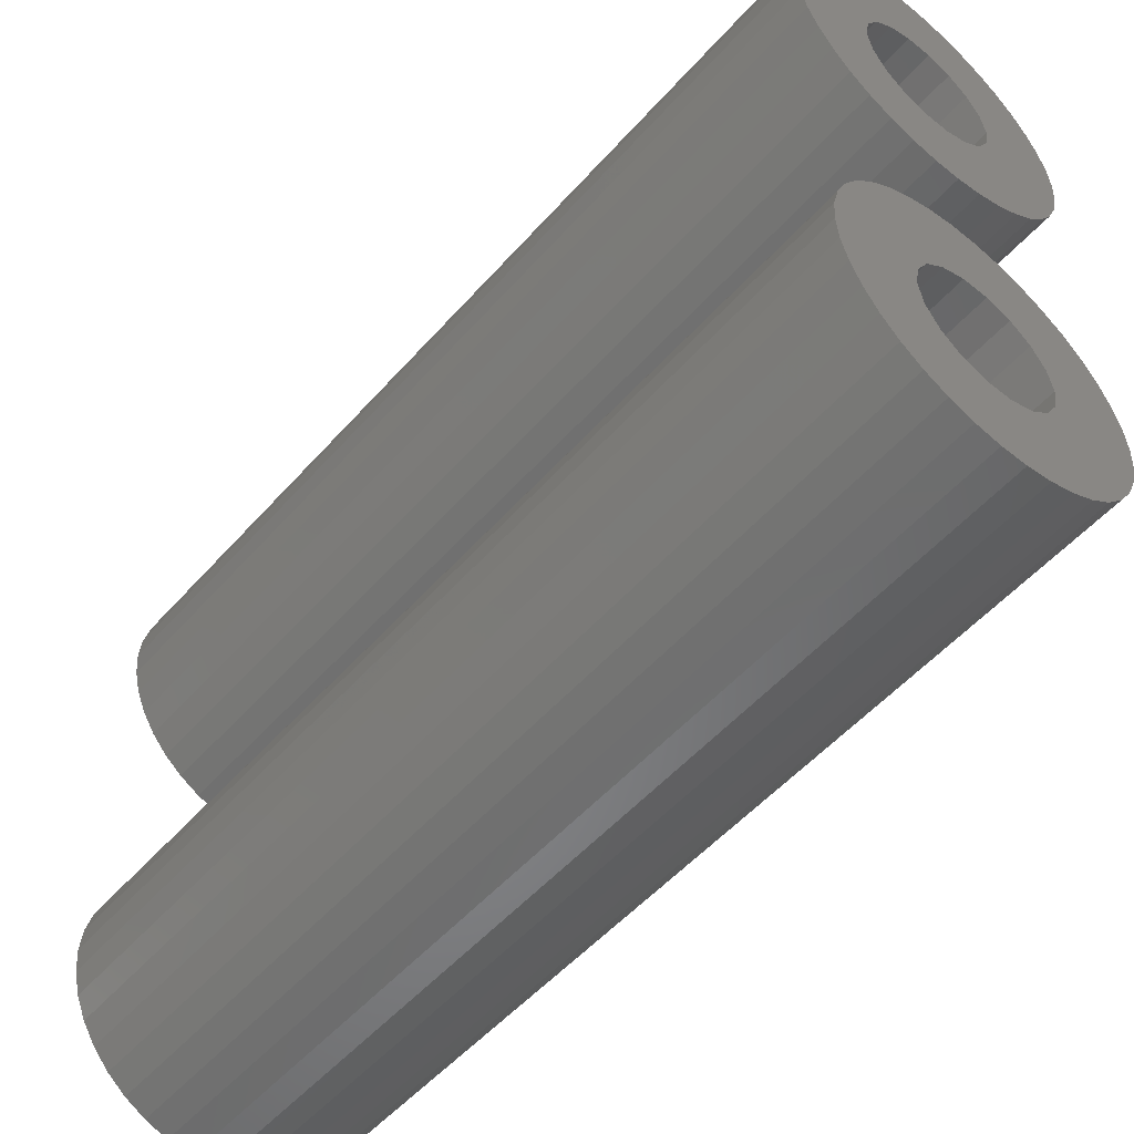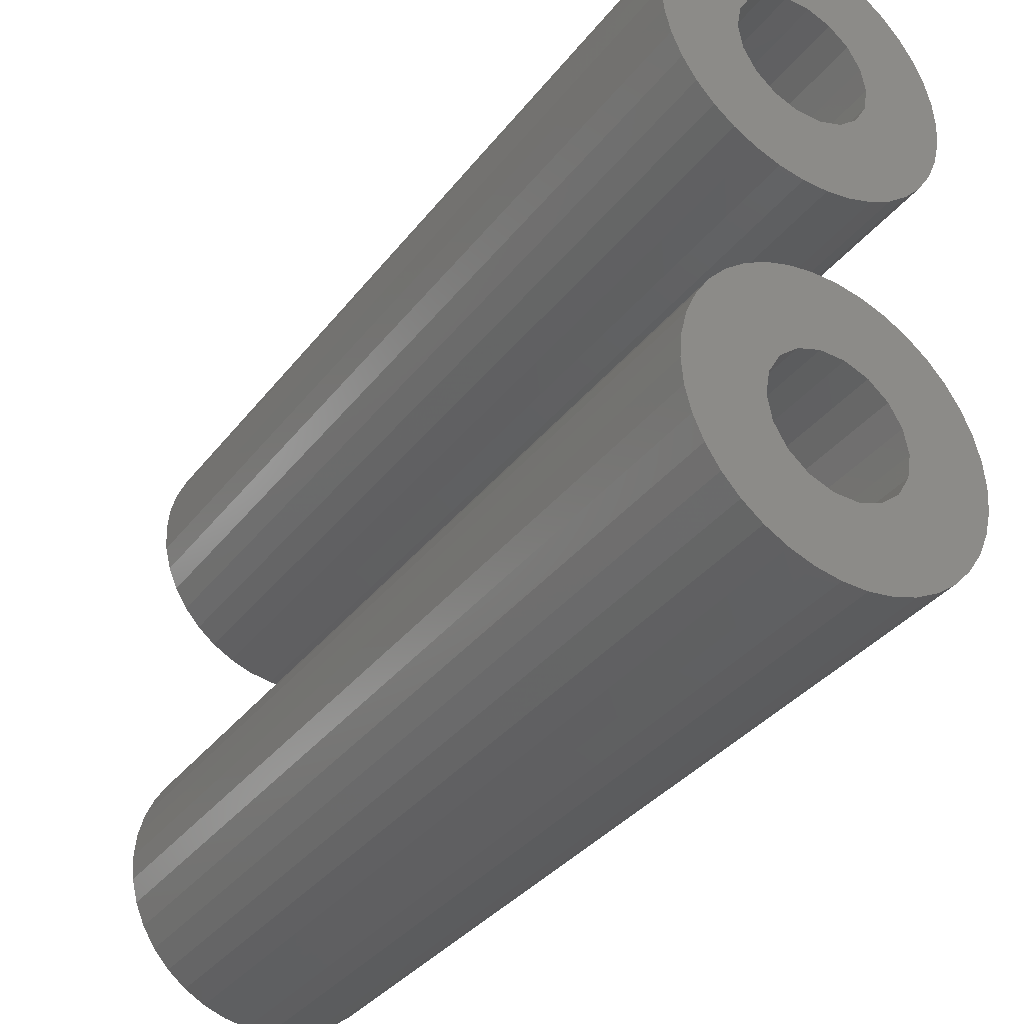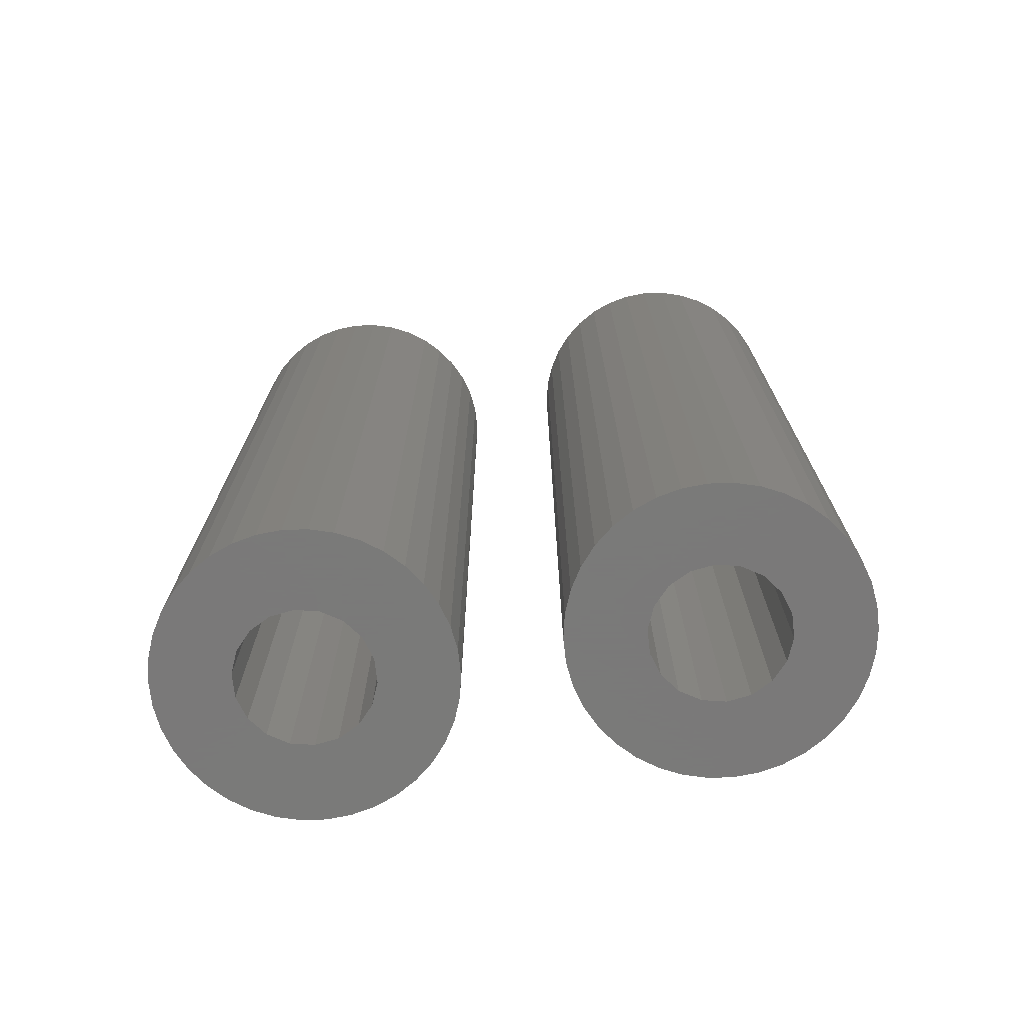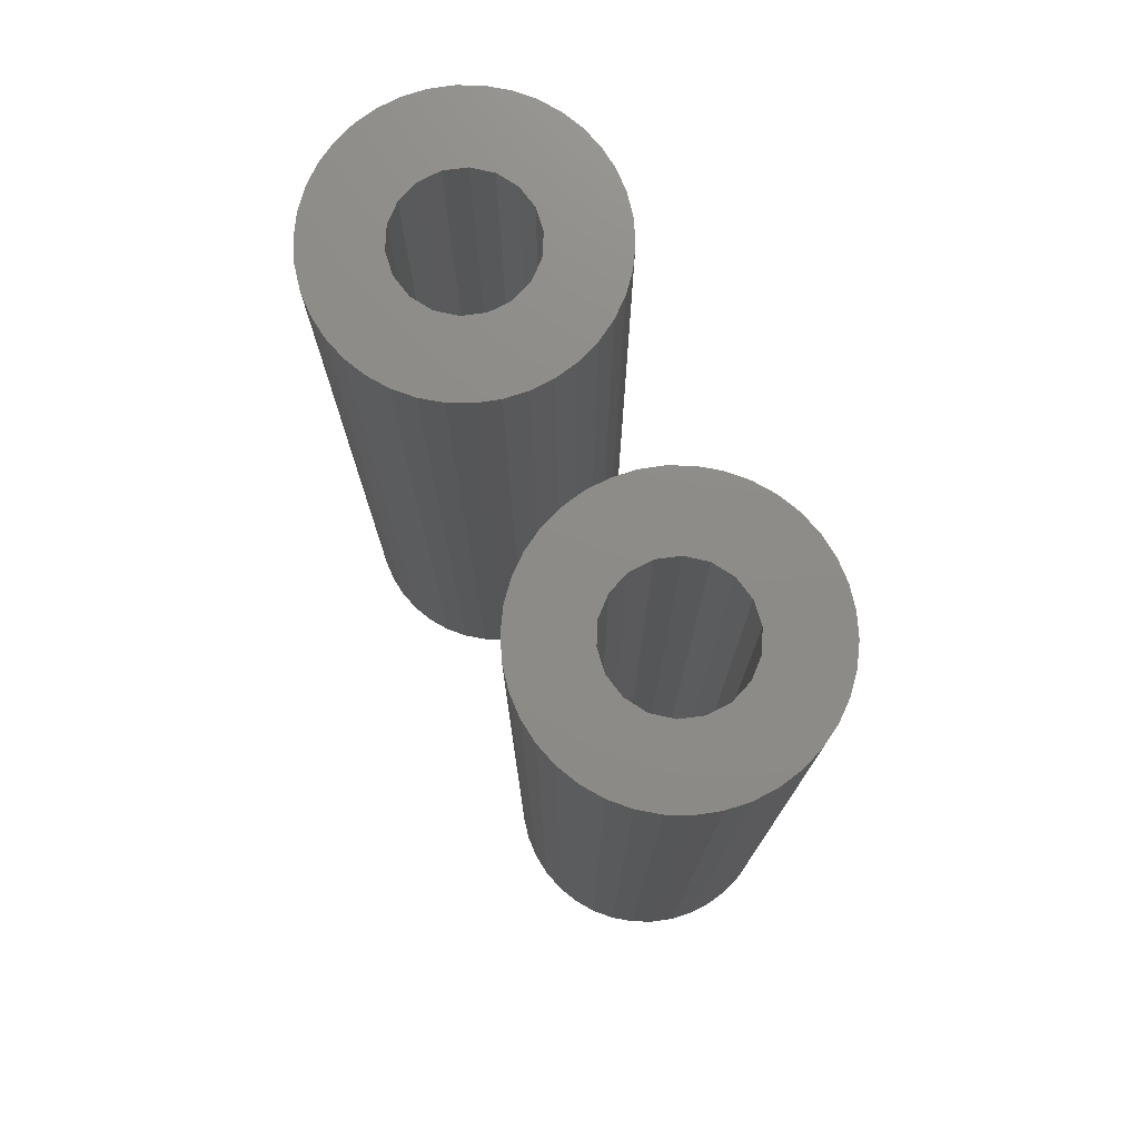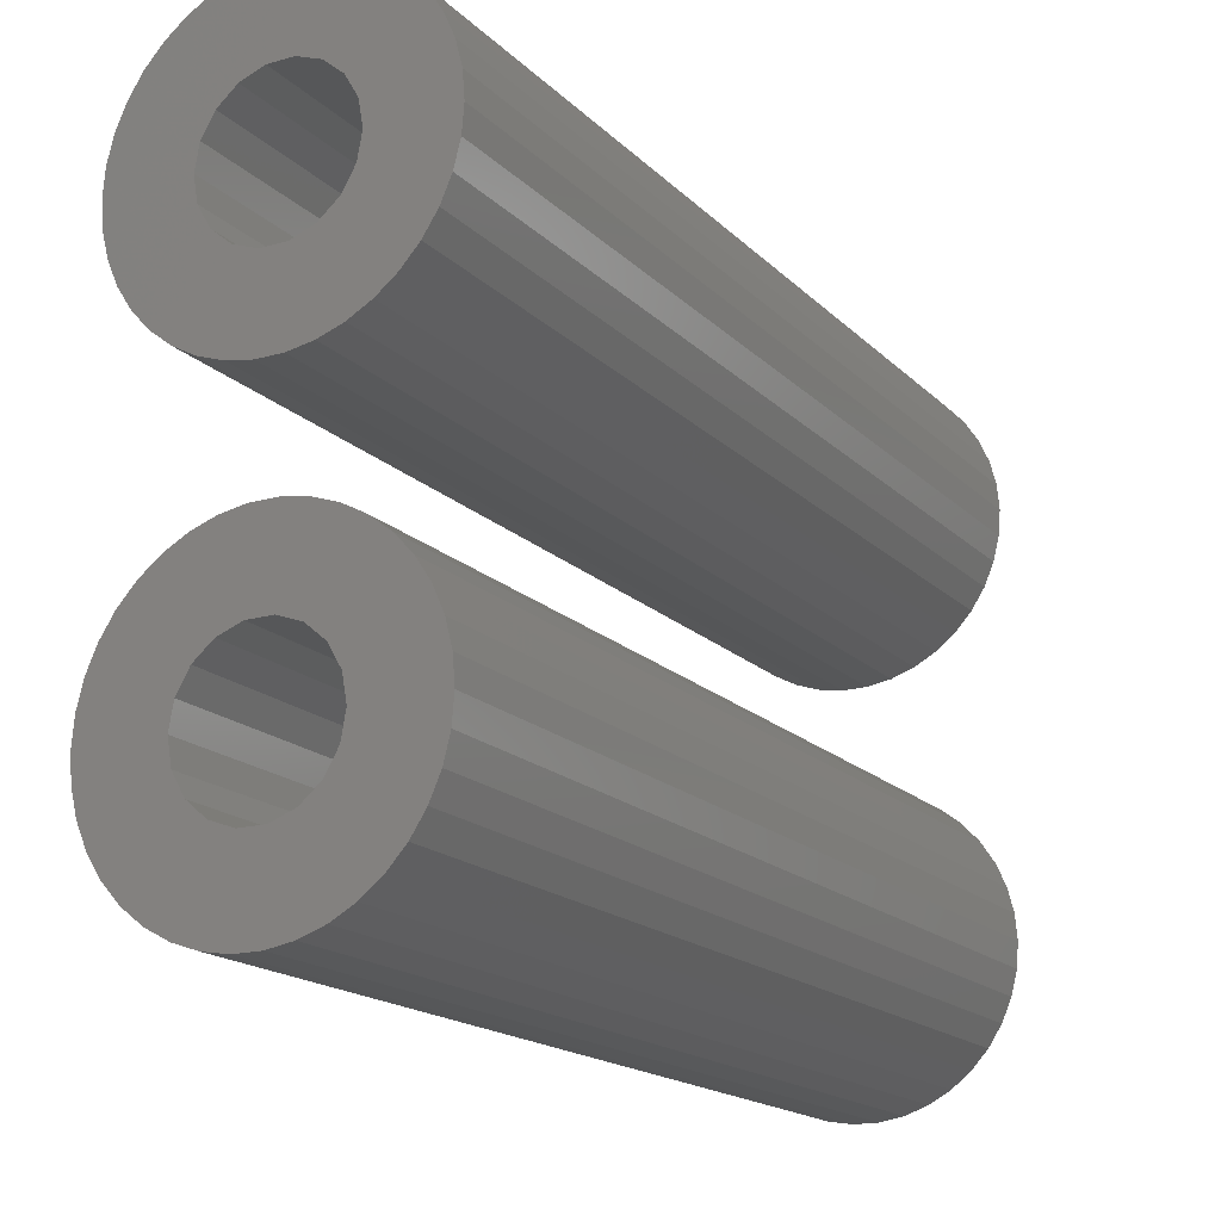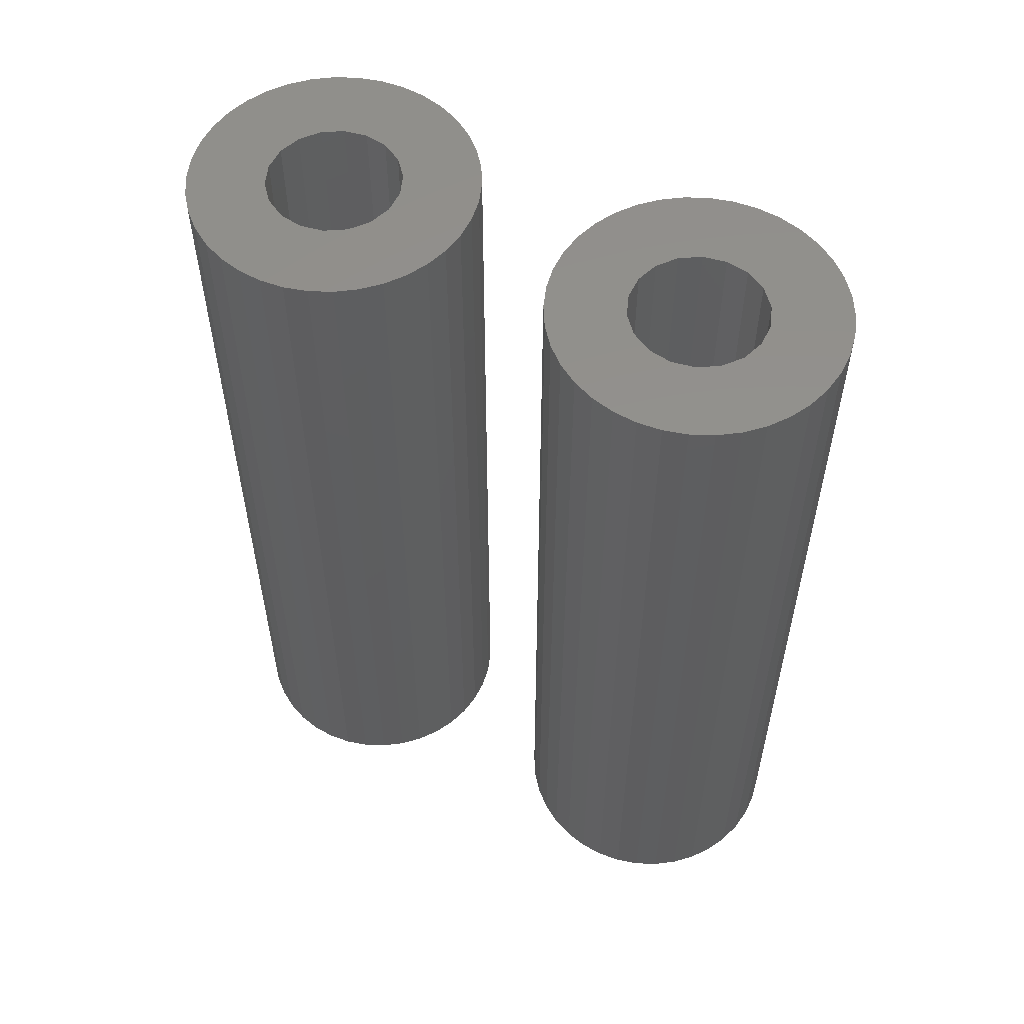
<metadata>
{"format":"stl","ext":"stl","renderer":"f3d","projection":"perspective","resolution":1024,"background":"white","views":[{"elev":-53.4,"azim":-40.4,"up":"+Y"},{"elev":-36.0,"azim":-32.8,"up":"+Y"},{"elev":-72.7,"azim":96.5,"up":"+Z"},{"elev":75.5,"azim":152.6,"up":"+Z"},{"elev":-17.4,"azim":29.3,"up":"+Y"},{"elev":55.1,"azim":-64.2,"up":"+Z"}]}
</metadata>
<code>
# stl→obj: 224 verts, 448 faces
v -49 -25 32.5
v -49.04 -24.51 14
v -49.04 -24.51 32.5
v -49 -25 14
v -55 -25 14
v -54.96 -24.51 32.5
v -54.96 -24.51 14
v -55 -25 32.5
v -51.75 -22.01 14
v -52.25 -22.01 32.5
v -51.75 -22.01 32.5
v -52.25 -22.01 14
v -52.25 -27.99 14
v -51.75 -27.99 32.5
v -52.25 -27.99 32.5
v -51.75 -27.99 14
v -49.97 -27.21 32.5
v -49.63 -26.84 14
v -49.63 -26.84 32.5
v -49.97 -27.21 14
v -49.97 -22.79 14
v -50.36 -22.49 32.5
v -49.97 -22.79 32.5
v -50.36 -22.49 14
v -54.37 -23.16 14
v -54.03 -22.79 32.5
v -54.03 -22.79 14
v -54.37 -23.16 32.5
v -53.21 -22.25 14
v -53.64 -22.49 32.5
v -53.21 -22.25 32.5
v -53.64 -22.49 14
v -49.36 -26.43 14
v -49.36 -26.43 32.5
v -49.16 -24.03 32.5
v -49.36 -23.57 14
v -49.36 -23.57 32.5
v -49.16 -24.03 14
v -49.63 -23.16 14
v -49.63 -23.16 32.5
v -50.79 -22.25 14
v -51.26 -22.09 32.5
v -50.79 -22.25 32.5
v -51.26 -22.09 14
v -54.84 -24.03 14
v -54.64 -23.57 32.5
v -54.64 -23.57 14
v -54.84 -24.03 32.5
v -50.6 -25 32.5
v -50.68 -24.52 32.5
v -49.04 -25.49 32.5
v -50.68 -25.48 32.5
v -50.93 -24.1 32.5
v -49.16 -25.97 32.5
v -51.3 -23.79 32.5
v -50.93 -25.9 32.5
v -51.76 -23.62 32.5
v -52.24 -23.62 32.5
v -52.74 -22.09 32.5
v -52.7 -23.79 32.5
v -53.07 -24.1 32.5
v -51.3 -26.21 32.5
v -50.36 -27.51 32.5
v -50.79 -27.75 32.5
v -51.76 -26.38 32.5
v -51.26 -27.91 32.5
v -52.24 -26.38 32.5
v -53.21 -27.75 32.5
v -52.7 -26.21 32.5
v -52.74 -27.91 32.5
v -54.03 -27.21 32.5
v -53.07 -25.9 32.5
v -54.64 -26.43 32.5
v -53.32 -25.48 32.5
v -54.96 -25.49 32.5
v -53.4 -25 32.5
v -53.64 -27.51 32.5
v -53.32 -24.52 32.5
v -54.37 -26.84 32.5
v -54.84 -25.97 32.5
v -52.74 -22.09 14
v -49.04 -25.49 14
v -50.6 -25 14
v -50.68 -25.48 14
v -49.16 -25.97 14
v -50.68 -24.52 14
v -50.93 -25.9 14
v -51.3 -26.21 14
v -50.36 -27.51 14
v -50.93 -24.1 14
v -50.79 -27.75 14
v -51.76 -26.38 14
v -51.26 -27.91 14
v -52.24 -26.38 14
v -52.74 -27.91 14
v -53.21 -27.75 14
v -52.7 -26.21 14
v -53.64 -27.51 14
v -54.03 -27.21 14
v -53.07 -25.9 14
v -54.37 -26.84 14
v -51.3 -23.79 14
v -51.76 -23.62 14
v -52.24 -23.62 14
v -52.7 -23.79 14
v -53.07 -24.1 14
v -53.32 -24.52 14
v -53.4 -25 14
v -54.64 -26.43 14
v -53.32 -25.48 14
v -54.84 -25.97 14
v -54.96 -25.49 14
v -49 -17 32.5
v -49.04 -16.51 14
v -49.04 -16.51 32.5
v -49 -17 14
v -55 -17 14
v -54.96 -16.51 32.5
v -54.96 -16.51 14
v -55 -17 32.5
v -51.75 -14.01 14
v -52.25 -14.01 32.5
v -51.75 -14.01 32.5
v -52.25 -14.01 14
v -52.25 -19.99 14
v -51.75 -19.99 32.5
v -52.25 -19.99 32.5
v -51.75 -19.99 14
v -49.97 -19.21 32.5
v -49.63 -18.84 14
v -49.63 -18.84 32.5
v -49.97 -19.21 14
v -49.97 -14.79 14
v -50.36 -14.49 32.5
v -49.97 -14.79 32.5
v -50.36 -14.49 14
v -54.37 -15.16 14
v -54.03 -14.79 32.5
v -54.03 -14.79 14
v -54.37 -15.16 32.5
v -53.21 -14.25 14
v -53.64 -14.49 32.5
v -53.21 -14.25 32.5
v -53.64 -14.49 14
v -49.36 -18.43 14
v -49.36 -18.43 32.5
v -49.16 -16.03 32.5
v -49.36 -15.57 14
v -49.36 -15.57 32.5
v -49.16 -16.03 14
v -49.63 -15.16 14
v -49.63 -15.16 32.5
v -50.79 -14.25 14
v -51.26 -14.09 32.5
v -50.79 -14.25 32.5
v -51.26 -14.09 14
v -54.84 -16.03 14
v -54.64 -15.57 32.5
v -54.64 -15.57 14
v -54.84 -16.03 32.5
v -50.6 -17 32.5
v -50.68 -16.52 32.5
v -49.04 -17.49 32.5
v -50.68 -17.48 32.5
v -50.93 -16.1 32.5
v -49.16 -17.97 32.5
v -51.3 -15.79 32.5
v -50.93 -17.9 32.5
v -51.76 -15.62 32.5
v -52.24 -15.62 32.5
v -52.74 -14.09 32.5
v -52.7 -15.79 32.5
v -53.07 -16.1 32.5
v -51.3 -18.21 32.5
v -50.36 -19.51 32.5
v -50.79 -19.75 32.5
v -51.76 -18.38 32.5
v -51.26 -19.91 32.5
v -52.24 -18.38 32.5
v -53.21 -19.75 32.5
v -52.7 -18.21 32.5
v -52.74 -19.91 32.5
v -54.03 -19.21 32.5
v -53.07 -17.9 32.5
v -54.64 -18.43 32.5
v -53.32 -17.48 32.5
v -54.96 -17.49 32.5
v -53.4 -17 32.5
v -53.64 -19.51 32.5
v -53.32 -16.52 32.5
v -54.37 -18.84 32.5
v -54.84 -17.97 32.5
v -52.74 -14.09 14
v -49.04 -17.49 14
v -50.6 -17 14
v -50.68 -17.48 14
v -49.16 -17.97 14
v -50.68 -16.52 14
v -50.93 -17.9 14
v -51.3 -18.21 14
v -50.36 -19.51 14
v -50.93 -16.1 14
v -50.79 -19.75 14
v -51.76 -18.38 14
v -51.26 -19.91 14
v -52.24 -18.38 14
v -52.74 -19.91 14
v -53.21 -19.75 14
v -52.7 -18.21 14
v -53.64 -19.51 14
v -54.03 -19.21 14
v -53.07 -17.9 14
v -54.37 -18.84 14
v -51.3 -15.79 14
v -51.76 -15.62 14
v -52.24 -15.62 14
v -52.7 -15.79 14
v -53.07 -16.1 14
v -53.32 -16.52 14
v -53.4 -17 14
v -54.64 -18.43 14
v -53.32 -17.48 14
v -54.84 -17.97 14
v -54.96 -17.49 14
f 1 2 3
f 2 1 4
f 5 6 7
f 6 5 8
f 9 10 11
f 10 9 12
f 13 14 15
f 14 13 16
f 17 18 19
f 18 17 20
f 21 22 23
f 22 21 24
f 25 26 27
f 26 25 28
f 29 30 31
f 30 29 32
f 19 33 34
f 33 19 18
f 35 36 37
f 36 35 38
f 3 38 35
f 38 3 2
f 37 39 40
f 39 37 36
f 41 42 43
f 42 41 44
f 44 11 42
f 11 44 9
f 24 43 22
f 43 24 41
f 45 46 47
f 46 45 48
f 47 28 25
f 28 47 46
f 7 48 45
f 48 7 6
f 49 1 3
f 50 3 35
f 1 49 51
f 50 35 37
f 52 51 49
f 53 37 40
f 51 52 54
f 53 40 23
f 54 52 34
f 55 23 22
f 56 34 52
f 34 56 19
f 3 50 49
f 55 22 43
f 37 53 50
f 57 43 42
f 23 55 53
f 57 42 11
f 43 57 55
f 11 58 57
f 10 58 11
f 59 58 10
f 31 58 59
f 58 31 60
f 30 60 31
f 26 60 30
f 60 26 61
f 28 61 26
f 19 56 17
f 62 17 56
f 17 62 63
f 63 62 64
f 65 64 62
f 64 65 66
f 66 65 14
f 67 14 65
f 67 15 14
f 68 67 69
f 67 70 15
f 71 69 72
f 67 68 70
f 73 72 74
f 75 74 76
f 46 61 28
f 69 77 68
f 61 46 78
f 69 71 77
f 48 78 46
f 72 79 71
f 6 78 48
f 72 73 79
f 78 6 76
f 74 80 73
f 8 76 6
f 74 75 80
f 76 8 75
f 32 26 30
f 26 32 27
f 12 59 10
f 59 12 81
f 51 4 1
f 4 51 82
f 83 4 82
f 84 82 85
f 4 83 2
f 84 85 33
f 86 2 83
f 87 33 18
f 2 86 38
f 87 18 20
f 38 86 36
f 88 20 89
f 90 36 86
f 36 90 39
f 82 84 83
f 88 89 91
f 33 87 84
f 92 91 93
f 20 88 87
f 92 93 16
f 91 92 88
f 16 94 92
f 13 94 16
f 95 94 13
f 96 94 95
f 94 96 97
f 98 97 96
f 99 97 98
f 97 99 100
f 101 100 99
f 39 90 21
f 102 21 90
f 21 102 24
f 24 102 41
f 103 41 102
f 41 103 44
f 44 103 9
f 104 9 103
f 104 12 9
f 29 104 105
f 104 81 12
f 27 105 106
f 104 29 81
f 47 106 107
f 7 107 108
f 109 100 101
f 105 32 29
f 100 109 110
f 105 27 32
f 111 110 109
f 106 25 27
f 112 110 111
f 106 47 25
f 110 112 108
f 107 45 47
f 5 108 112
f 107 7 45
f 108 5 7
f 40 21 23
f 21 40 39
f 54 82 51
f 82 54 85
f 101 73 109
f 73 101 79
f 109 80 111
f 80 109 73
f 89 17 63
f 17 89 20
f 91 63 64
f 63 91 89
f 81 31 59
f 31 81 29
f 34 85 54
f 85 34 33
f 95 15 70
f 15 95 13
f 99 79 101
f 79 99 71
f 111 75 112
f 75 111 80
f 112 8 5
f 8 112 75
f 93 64 66
f 64 93 91
f 16 66 14
f 66 16 93
f 99 77 71
f 77 99 98
f 98 68 77
f 68 98 96
f 96 70 68
f 70 96 95
f 83 50 86
f 50 83 49
f 76 107 78
f 107 76 108
f 74 108 76
f 108 74 110
f 104 57 58
f 57 104 103
f 102 53 55
f 53 102 90
f 86 53 90
f 53 86 50
f 103 55 57
f 55 103 102
f 105 58 60
f 58 105 104
f 78 106 61
f 106 78 107
f 106 60 61
f 60 106 105
f 87 52 84
f 52 87 56
f 97 72 69
f 72 97 100
f 72 110 74
f 110 72 100
f 88 65 62
f 65 88 92
f 87 62 56
f 62 87 88
f 84 49 83
f 49 84 52
f 92 67 65
f 67 92 94
f 94 69 67
f 69 94 97
f 113 114 115
f 114 113 116
f 117 118 119
f 118 117 120
f 121 122 123
f 122 121 124
f 125 126 127
f 126 125 128
f 129 130 131
f 130 129 132
f 133 134 135
f 134 133 136
f 137 138 139
f 138 137 140
f 141 142 143
f 142 141 144
f 131 145 146
f 145 131 130
f 147 148 149
f 148 147 150
f 115 150 147
f 150 115 114
f 149 151 152
f 151 149 148
f 153 154 155
f 154 153 156
f 156 123 154
f 123 156 121
f 136 155 134
f 155 136 153
f 157 158 159
f 158 157 160
f 159 140 137
f 140 159 158
f 119 160 157
f 160 119 118
f 161 113 115
f 162 115 147
f 113 161 163
f 162 147 149
f 164 163 161
f 165 149 152
f 163 164 166
f 165 152 135
f 166 164 146
f 167 135 134
f 168 146 164
f 146 168 131
f 115 162 161
f 167 134 155
f 149 165 162
f 169 155 154
f 135 167 165
f 169 154 123
f 155 169 167
f 123 170 169
f 122 170 123
f 171 170 122
f 143 170 171
f 170 143 172
f 142 172 143
f 138 172 142
f 172 138 173
f 140 173 138
f 131 168 129
f 174 129 168
f 129 174 175
f 175 174 176
f 177 176 174
f 176 177 178
f 178 177 126
f 179 126 177
f 179 127 126
f 180 179 181
f 179 182 127
f 183 181 184
f 179 180 182
f 185 184 186
f 187 186 188
f 158 173 140
f 181 189 180
f 173 158 190
f 181 183 189
f 160 190 158
f 184 191 183
f 118 190 160
f 184 185 191
f 190 118 188
f 186 192 185
f 120 188 118
f 186 187 192
f 188 120 187
f 144 138 142
f 138 144 139
f 124 171 122
f 171 124 193
f 163 116 113
f 116 163 194
f 195 116 194
f 196 194 197
f 116 195 114
f 196 197 145
f 198 114 195
f 199 145 130
f 114 198 150
f 199 130 132
f 150 198 148
f 200 132 201
f 202 148 198
f 148 202 151
f 194 196 195
f 200 201 203
f 145 199 196
f 204 203 205
f 132 200 199
f 204 205 128
f 203 204 200
f 128 206 204
f 125 206 128
f 207 206 125
f 208 206 207
f 206 208 209
f 210 209 208
f 211 209 210
f 209 211 212
f 213 212 211
f 151 202 133
f 214 133 202
f 133 214 136
f 136 214 153
f 215 153 214
f 153 215 156
f 156 215 121
f 216 121 215
f 216 124 121
f 141 216 217
f 216 193 124
f 139 217 218
f 216 141 193
f 159 218 219
f 119 219 220
f 221 212 213
f 217 144 141
f 212 221 222
f 217 139 144
f 223 222 221
f 218 137 139
f 224 222 223
f 218 159 137
f 222 224 220
f 219 157 159
f 117 220 224
f 219 119 157
f 220 117 119
f 152 133 135
f 133 152 151
f 166 194 163
f 194 166 197
f 213 185 221
f 185 213 191
f 221 192 223
f 192 221 185
f 201 129 175
f 129 201 132
f 203 175 176
f 175 203 201
f 193 143 171
f 143 193 141
f 146 197 166
f 197 146 145
f 207 127 182
f 127 207 125
f 211 191 213
f 191 211 183
f 223 187 224
f 187 223 192
f 224 120 117
f 120 224 187
f 205 176 178
f 176 205 203
f 128 178 126
f 178 128 205
f 211 189 183
f 189 211 210
f 210 180 189
f 180 210 208
f 208 182 180
f 182 208 207
f 195 162 198
f 162 195 161
f 188 219 190
f 219 188 220
f 186 220 188
f 220 186 222
f 216 169 170
f 169 216 215
f 214 165 167
f 165 214 202
f 198 165 202
f 165 198 162
f 215 167 169
f 167 215 214
f 217 170 172
f 170 217 216
f 190 218 173
f 218 190 219
f 218 172 173
f 172 218 217
f 199 164 196
f 164 199 168
f 209 184 181
f 184 209 212
f 184 222 186
f 222 184 212
f 200 177 174
f 177 200 204
f 199 174 168
f 174 199 200
f 196 161 195
f 161 196 164
f 204 179 177
f 179 204 206
f 206 181 179
f 181 206 209

</code>
